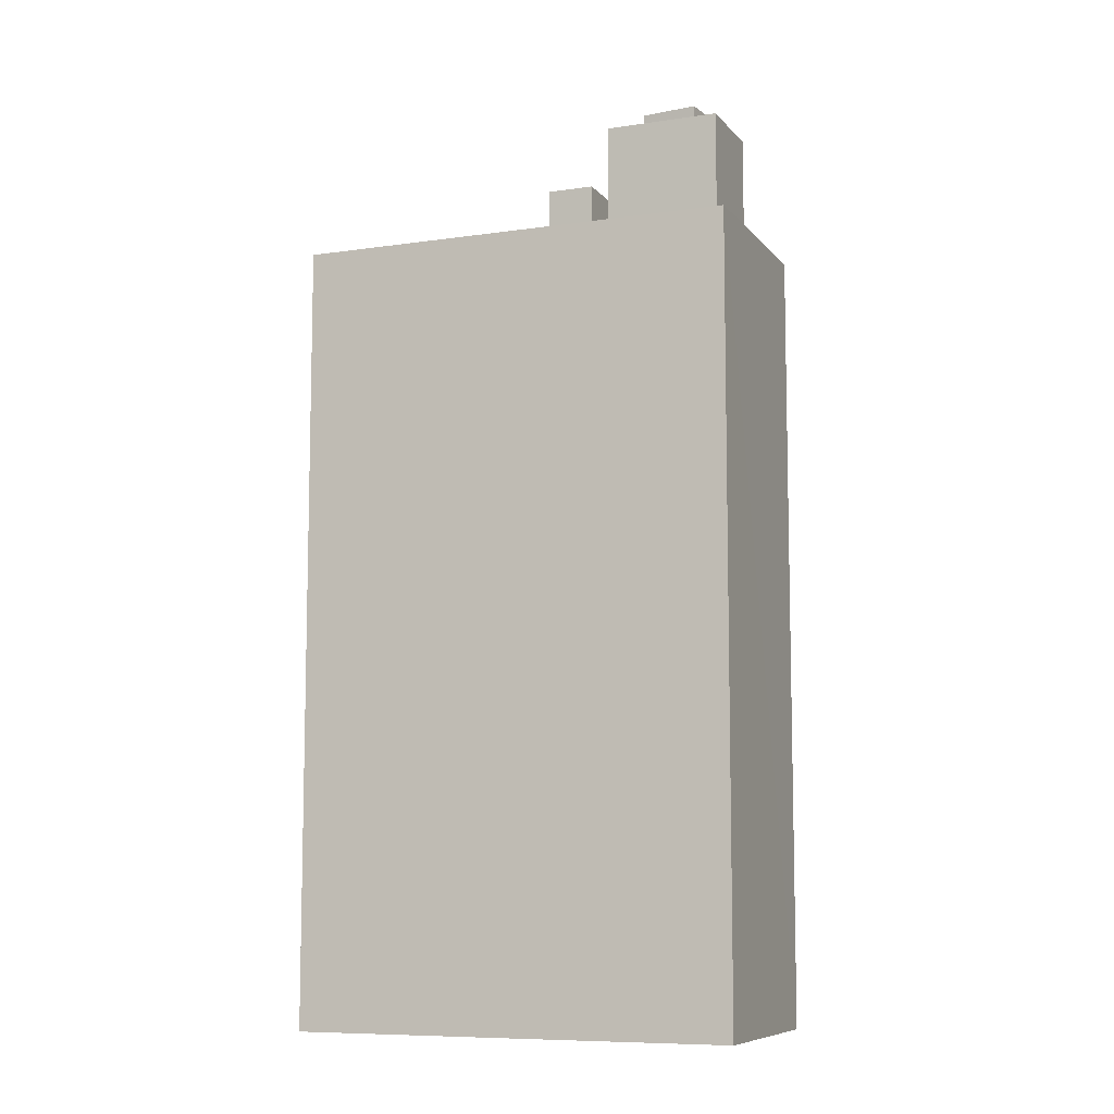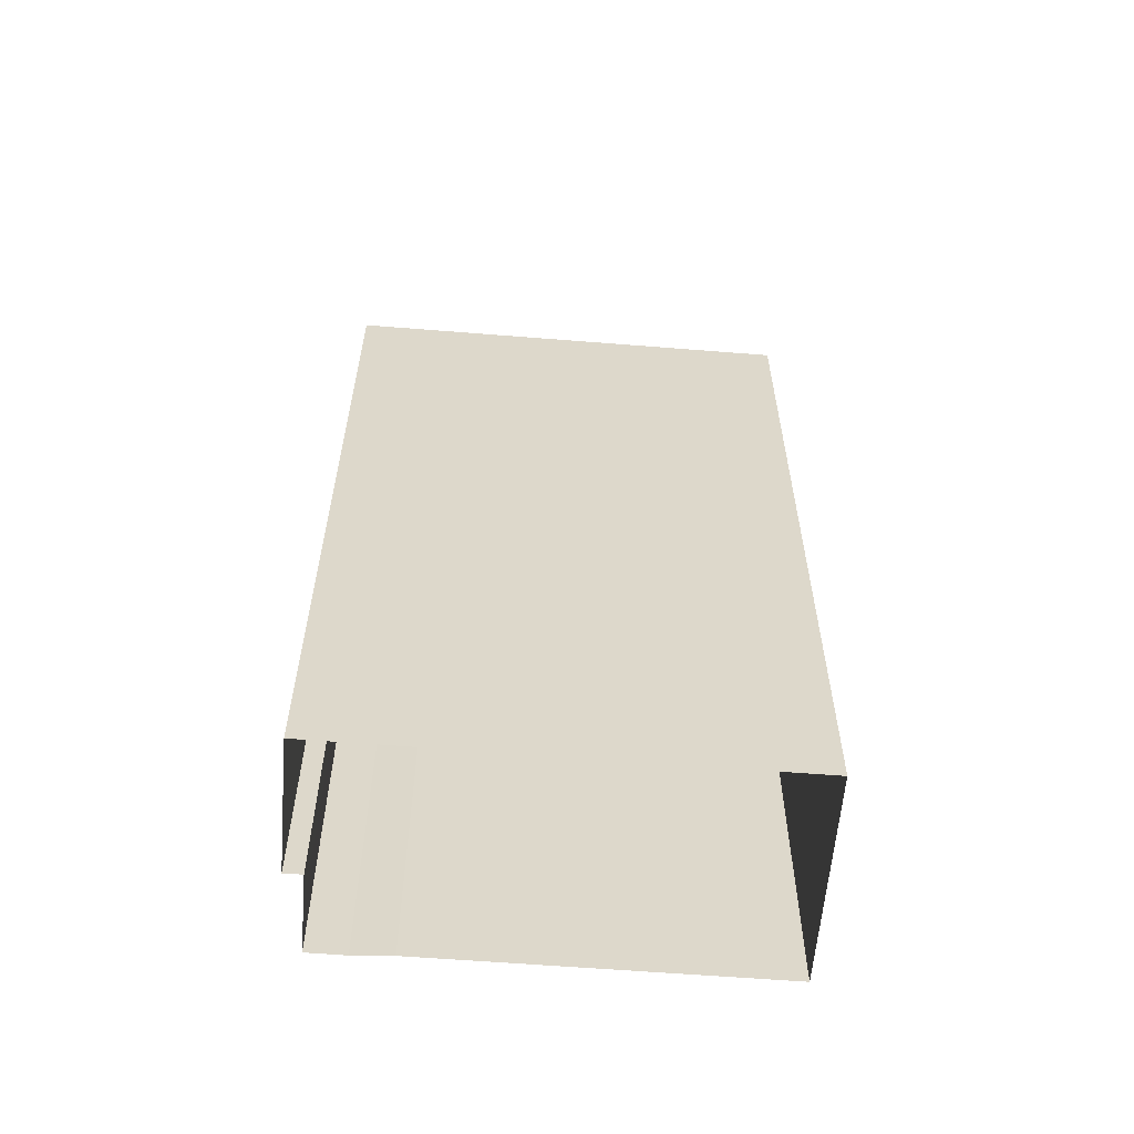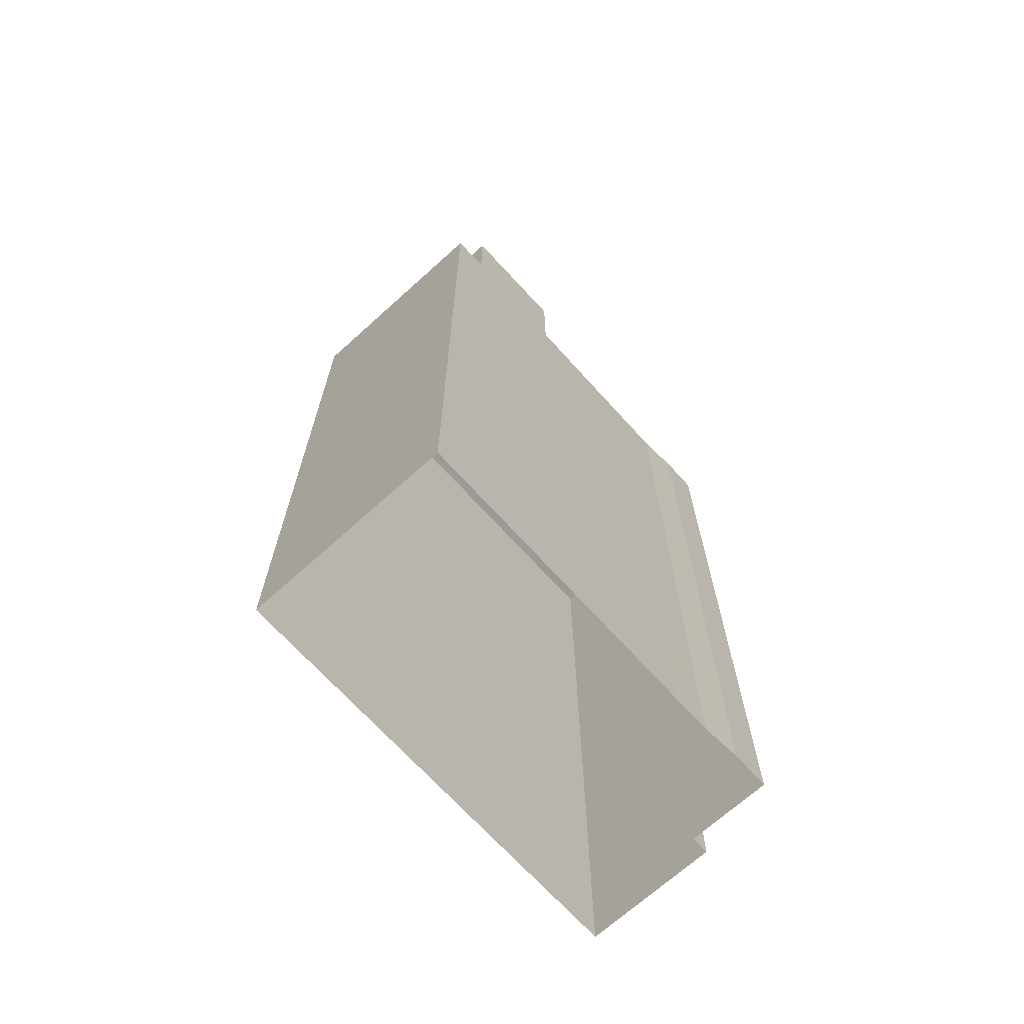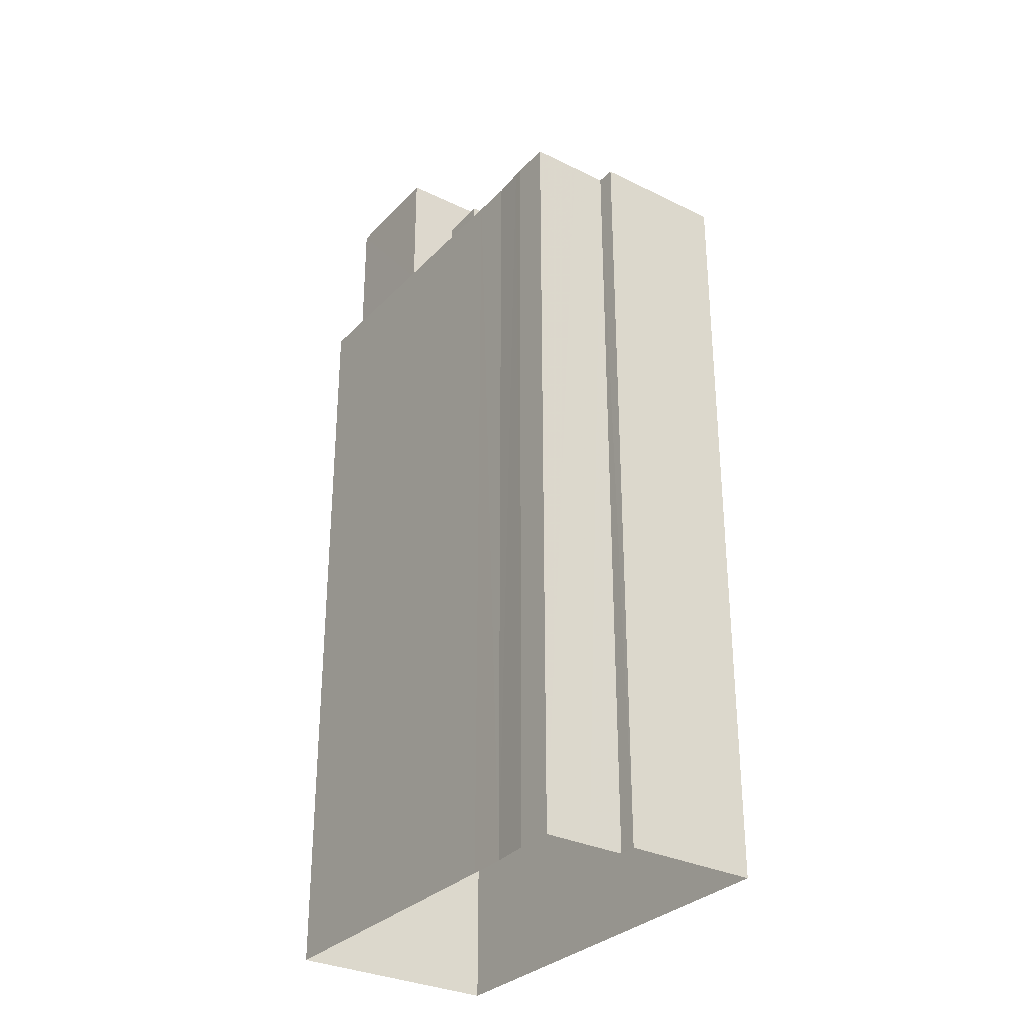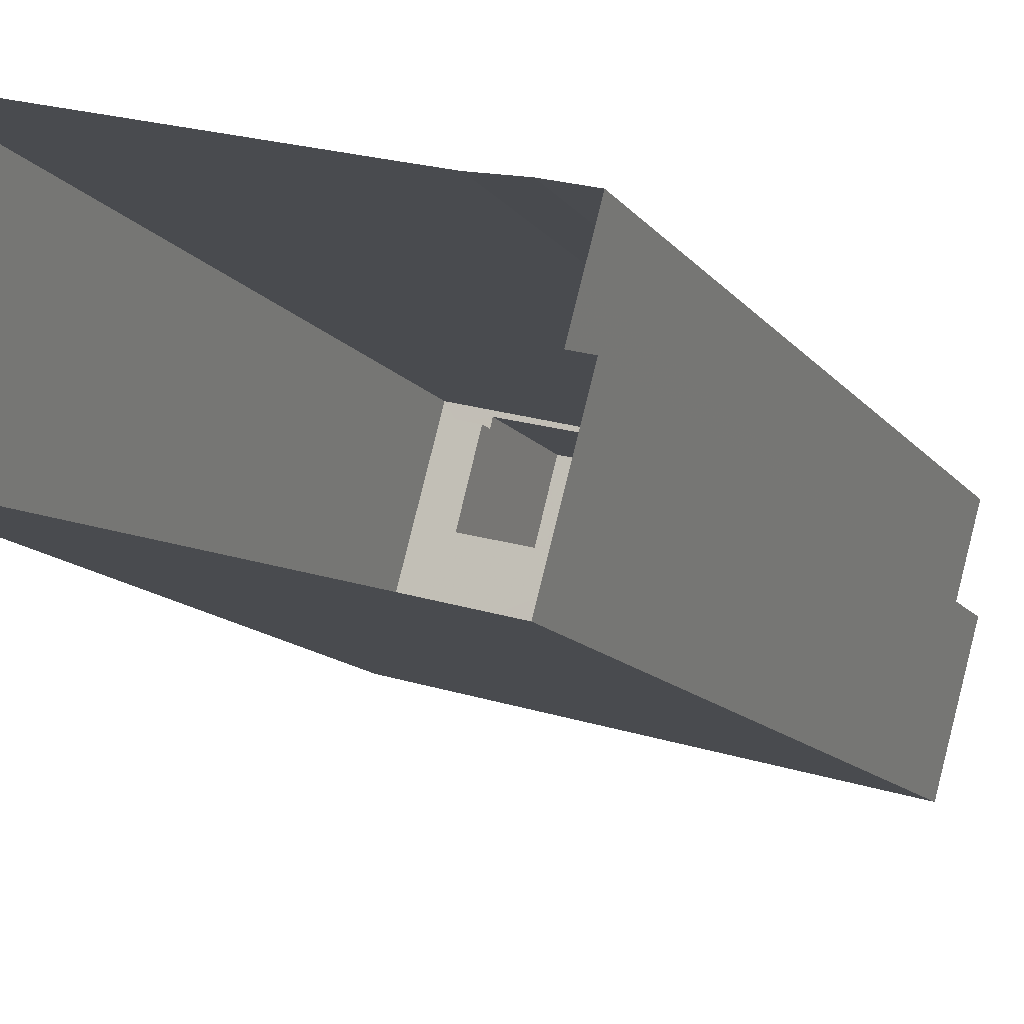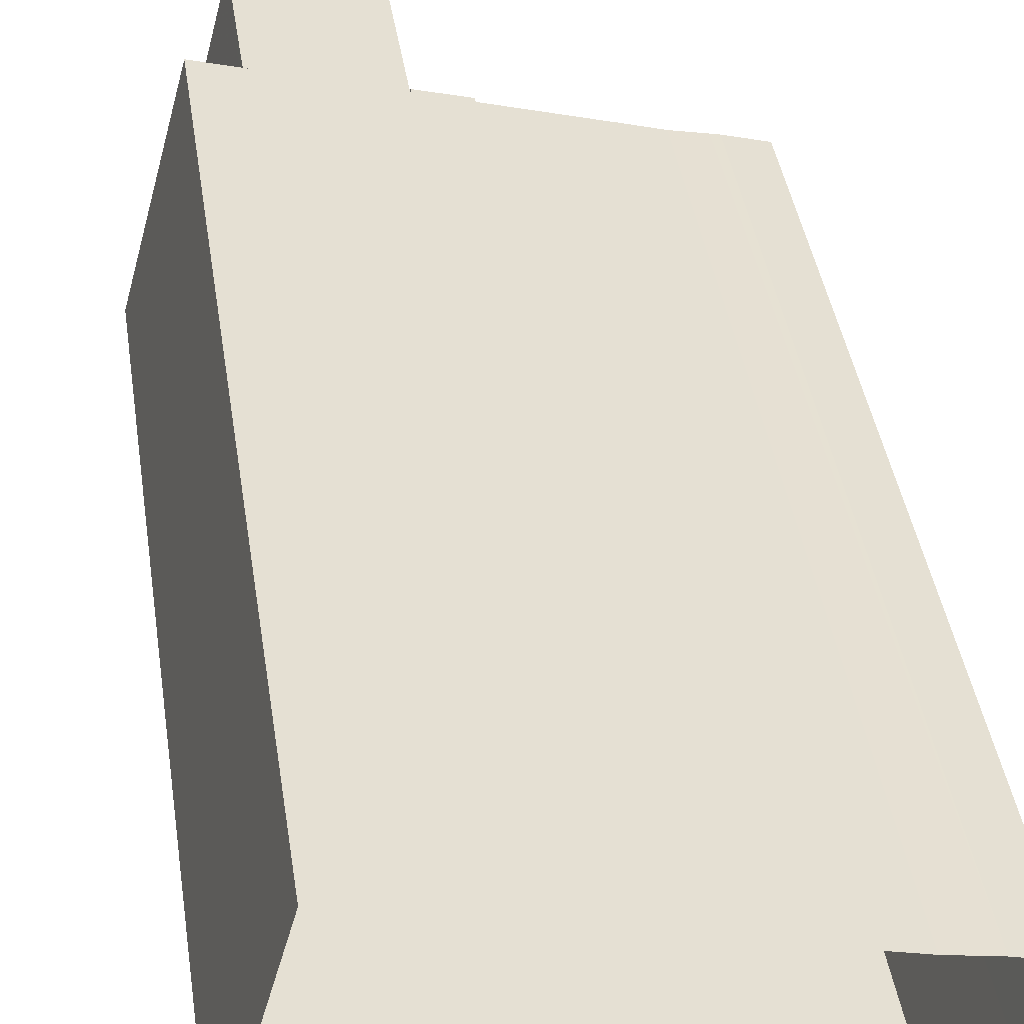
<metadata>
{"format":"obj","ext":"obj","renderer":"f3d","projection":"perspective","resolution":1024,"background":"white","views":[{"elev":-8.6,"azim":36.9,"up":"+Z"},{"elev":-59.5,"azim":10.4,"up":"+Z"},{"elev":-69.3,"azim":147.2,"up":"+Z"},{"elev":-31.0,"azim":-110.1,"up":"+Z"},{"elev":-11.8,"azim":-158.6,"up":"+Y"},{"elev":40.4,"azim":171.6,"up":"+Y"}]}
</metadata>
<code>
v -9696 -3.652e+04 30.06
v -9696 -3.652e+04 30.06
v -9695 -3.653e+04 30.06
v -9693 -3.652e+04 30.06
v -9682 -3.652e+04 30.05
v -9683 -3.652e+04 30.05
v -9695 -3.652e+04 30.06
v -9696 -3.652e+04 30.06
v -9696 -3.652e+04 30.06
v -9694 -3.652e+04 30.06
v -9694 -3.652e+04 52.81
v -9694 -3.652e+04 52.65
v -9694 -3.652e+04 54.21
v -9694 -3.652e+04 52.65
v -9694 -3.652e+04 52.65
v -9693 -3.652e+04 52.65
v -9693 -3.652e+04 52.65
v -9694 -3.652e+04 54.21
v -9695 -3.652e+04 54.71
v -9695 -3.652e+04 54.71
v -9694 -3.652e+04 54.71
v -9694 -3.652e+04 54.71
v -9694 -3.652e+04 53.96
v -9694 -3.652e+04 53.15
v -9694 -3.652e+04 53.15
v -9694 -3.652e+04 53.15
v -9695 -3.652e+04 54.21
v -9694 -3.652e+04 54.21
v -9694 -3.652e+04 54.21
v -9695 -3.652e+04 54.21
v -9693 -3.652e+04 54.21
v -9694 -3.652e+04 54.21
v -9695 -3.652e+04 54.21
v -9695 -3.652e+04 54.71
v -9695 -3.652e+04 54.71
v -9695 -3.652e+04 54.71
v -9695 -3.652e+04 54.71
v -9694 -3.652e+04 54.71
v -9694 -3.652e+04 54.71
v -9694 -3.652e+04 54.71
v -9694 -3.652e+04 54.71
v -9695 -3.652e+04 54.71
v -9694 -3.652e+04 54.71
v -9693 -3.652e+04 54.71
v -9693 -3.652e+04 54.71
v -9693 -3.652e+04 54.71
v -9696 -3.652e+04 54.21
v -9695 -3.652e+04 54.21
v -9696 -3.652e+04 54.21
v -9695 -3.652e+04 54.21
v -9695 -3.652e+04 54.21
v -9695 -3.653e+04 54.71
v -9695 -3.653e+04 54.71
v -9696 -3.652e+04 54.71
v -9682 -3.652e+04 54.7
v -9696 -3.652e+04 54.71
v -9696 -3.652e+04 54.71
v -9696 -3.652e+04 54.71
v -9684 -3.652e+04 54.7
v -9683 -3.652e+04 54.7
v -9696 -3.652e+04 54.71
v -9696 -3.652e+04 54.71
v -9695 -3.652e+04 54.71
v -9693 -3.652e+04 54.71
v -9688 -3.652e+04 54.7
v -9693 -3.652e+04 54.71
v -9693 -3.652e+04 54.71
v -9688 -3.652e+04 54.7
v -9693 -3.652e+04 54.71
v -9693 -3.652e+04 54.71
v -9693 -3.652e+04 54.71
v -9696 -3.652e+04 54.71
v -9692 -3.652e+04 54.71
v -9693 -3.652e+04 54.71
v -9692 -3.652e+04 54.71
v -9682 -3.652e+04 54.7
v -9693 -3.652e+04 54.71
v -9685 -3.652e+04 54.7
v -9684 -3.652e+04 54.7
v -9687 -3.652e+04 54.2
v -9688 -3.652e+04 54.2
v -9688 -3.652e+04 54.2
v -9692 -3.652e+04 54.21
v -9693 -3.652e+04 54.21
v -9689 -3.652e+04 54.2
v -9693 -3.652e+04 54.21
v -9693 -3.652e+04 54.21
v -9690 -3.652e+04 54.2
v -9688 -3.652e+04 54.2
v -9696 -3.652e+04 54.21
v -9695 -3.653e+04 54.21
v -9693 -3.652e+04 54.21
v -9684 -3.652e+04 54.2
v -9684 -3.652e+04 54.2
v -9684 -3.652e+04 54.2
v -9682 -3.652e+04 54.2
v -9687 -3.652e+04 54.2
v -9688 -3.652e+04 57.15
v -9690 -3.652e+04 57.15
v -9689 -3.652e+04 57.15
v -9688 -3.652e+04 57.15
v -9693 -3.652e+04 54.21
v -9693 -3.652e+04 54.21
v -9692 -3.652e+04 54.21
v -9693 -3.652e+04 54.21
v -9692 -3.652e+04 54.71
v -9692 -3.652e+04 54.71
v -9693 -3.652e+04 54.71
v -9693 -3.652e+04 54.71
v -9684 -3.652e+04 59.02
v -9685 -3.652e+04 59.03
v -9687 -3.652e+04 59.03
v -9688 -3.652e+04 59.03
v -9687 -3.652e+04 59.03
v -9684 -3.652e+04 59.02
v -9687 -3.652e+04 59.03
v -9688 -3.652e+04 59.03
v -9685 -3.652e+04 59.03
v -9685 -3.652e+04 59.03
v -9685 -3.652e+04 59.65
v -9687 -3.652e+04 59.65
v -9687 -3.652e+04 59.65
v -9685 -3.652e+04 59.65
f 1 2 3
f 3 4 5
f 5 4 6
f 7 8 9
f 2 8 10
f 10 8 7
f 2 10 4
f 2 4 3
f 11 12 13
f 11 14 12
f 12 14 15
f 14 16 15
f 16 17 15
f 18 11 13
f 19 20 21
f 22 19 21
f 23 21 24
f 25 23 24
f 23 22 21
f 26 25 24
f 27 28 29
f 30 28 27
f 31 29 28
f 31 32 29
f 30 27 33
f 34 35 36
f 35 37 36
f 37 38 36
f 38 39 36
f 38 40 39
f 19 41 42
f 19 43 41
f 41 43 44
f 44 43 45
f 43 46 45
f 33 47 30
f 48 18 13
f 49 50 48
f 30 47 49
f 48 50 18
f 30 49 51
f 51 49 48
f 52 53 54
f 52 55 53
f 56 57 58
f 57 56 34
f 59 55 60
f 54 61 62
f 58 62 63
f 64 65 60
f 34 56 35
f 64 66 65
f 66 67 68
f 69 70 71
f 72 58 63
f 56 58 72
f 73 70 74
f 63 61 69
f 73 74 75
f 53 55 76
f 74 69 77
f 76 55 59
f 78 79 59
f 66 68 65
f 69 61 77
f 54 53 61
f 65 78 60
f 78 59 60
f 62 61 63
f 74 70 69
f 80 81 82
f 83 84 85
f 83 86 84
f 81 87 88
f 89 80 82
f 83 88 87
f 81 88 82
f 88 83 85
f 90 91 92
f 93 94 95
f 91 96 85
f 85 84 92
f 94 93 96
f 89 85 96
f 80 89 97
f 93 97 96
f 92 91 85
f 97 89 96
f 98 99 100
f 101 98 100
f 32 102 103
f 104 102 31
f 105 104 31
f 32 31 102
f 106 45 46
f 106 107 45
f 108 109 39
f 40 108 39
f 110 111 112
f 113 112 114
f 115 111 110
f 112 111 114
f 116 117 113
f 117 116 118
f 118 119 115
f 115 119 111
f 113 114 116
f 116 119 118
f 120 121 122
f 120 123 121
f 12 15 26
f 21 48 13
f 13 12 24
f 21 20 48
f 21 13 24
f 12 26 24
f 20 51 48
f 20 19 51
f 17 26 15
f 26 23 25
f 70 46 71
f 17 71 26
f 43 22 23
f 43 19 22
f 46 43 71
f 71 23 26
f 43 23 71
f 19 30 51
f 19 42 30
f 42 41 30
f 31 28 44
f 44 28 41
f 41 28 30
f 35 33 27
f 37 35 27
f 37 27 29
f 38 37 29
f 32 38 29
f 32 40 38
f 31 45 105
f 31 44 45
f 39 10 36
f 36 7 34
f 36 10 7
f 9 34 7
f 9 57 34
f 62 58 8
f 2 62 8
f 9 58 57
f 9 8 58
f 63 49 72
f 63 50 49
f 72 49 47
f 56 72 47
f 35 47 33
f 35 56 47
f 1 62 2
f 1 54 62
f 60 4 64
f 60 6 4
f 6 55 5
f 6 60 55
f 55 52 3
f 5 55 3
f 52 54 1
f 3 52 1
f 50 63 18
f 63 69 18
f 11 16 14
f 18 69 16
f 11 18 16
f 17 69 71
f 17 16 69
f 87 104 83
f 75 83 73
f 87 102 104
f 106 73 107
f 73 104 107
f 83 104 73
f 87 81 102
f 102 68 67
f 102 81 68
f 103 102 67
f 66 103 67
f 95 94 59
f 79 95 59
f 76 94 96
f 76 59 94
f 76 96 91
f 53 76 91
f 53 91 90
f 61 53 90
f 90 77 61
f 90 92 77
f 86 74 84
f 84 77 92
f 84 74 77
f 75 86 83
f 75 74 86
f 100 99 88
f 85 100 88
f 88 98 82
f 88 99 98
f 82 101 89
f 82 98 101
f 101 100 85
f 89 101 85
f 4 10 64
f 64 39 109
f 64 10 39
f 66 109 108
f 66 64 109
f 70 106 46
f 70 73 106
f 107 104 105
f 45 107 105
f 103 66 32
f 66 40 32
f 66 108 40
f 97 112 80
f 81 80 68
f 112 113 80
f 68 113 117
f 68 117 65
f 80 113 68
f 65 117 118
f 78 65 118
f 115 110 93
f 93 95 79
f 118 115 79
f 78 118 79
f 79 115 93
f 97 93 110
f 112 97 110
f 116 122 121
f 116 114 122
f 116 121 123
f 119 116 123
f 119 123 120
f 111 119 120
f 114 120 122
f 114 111 120

</code>
